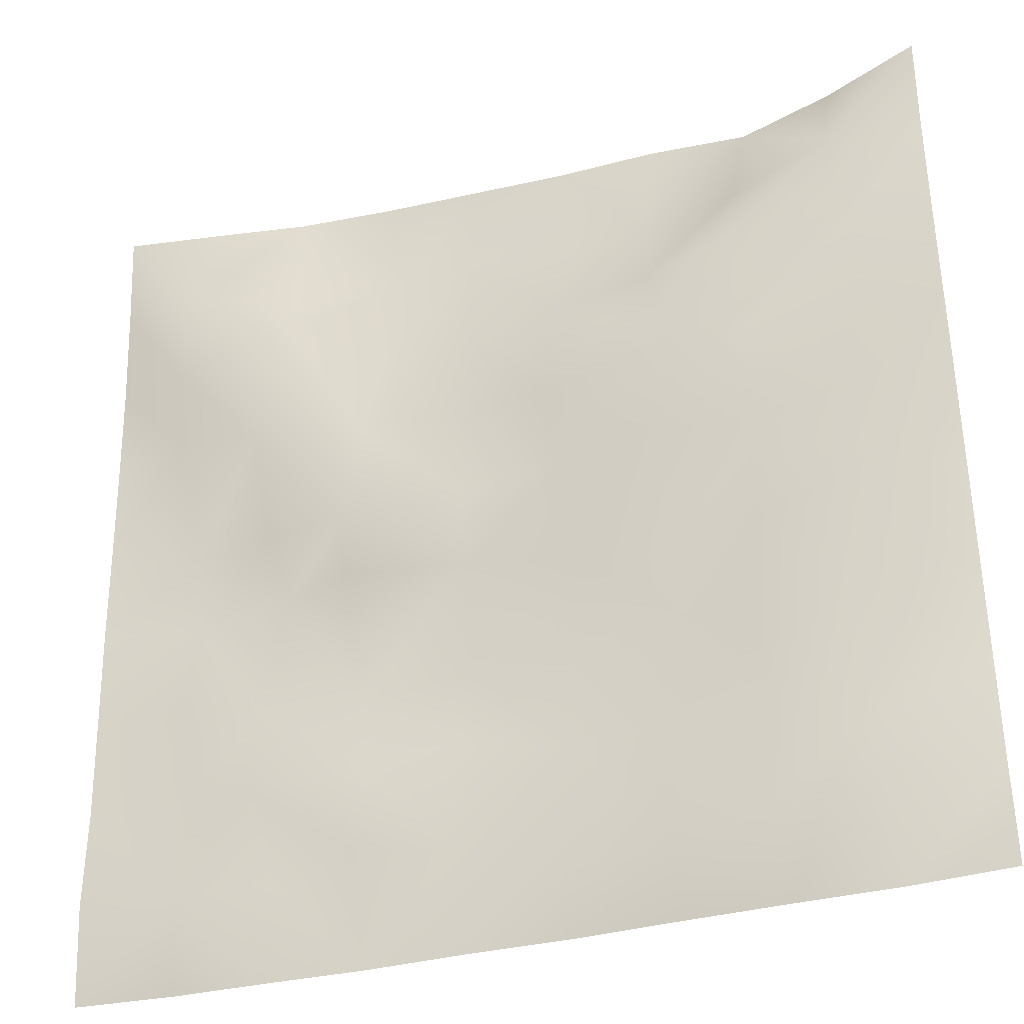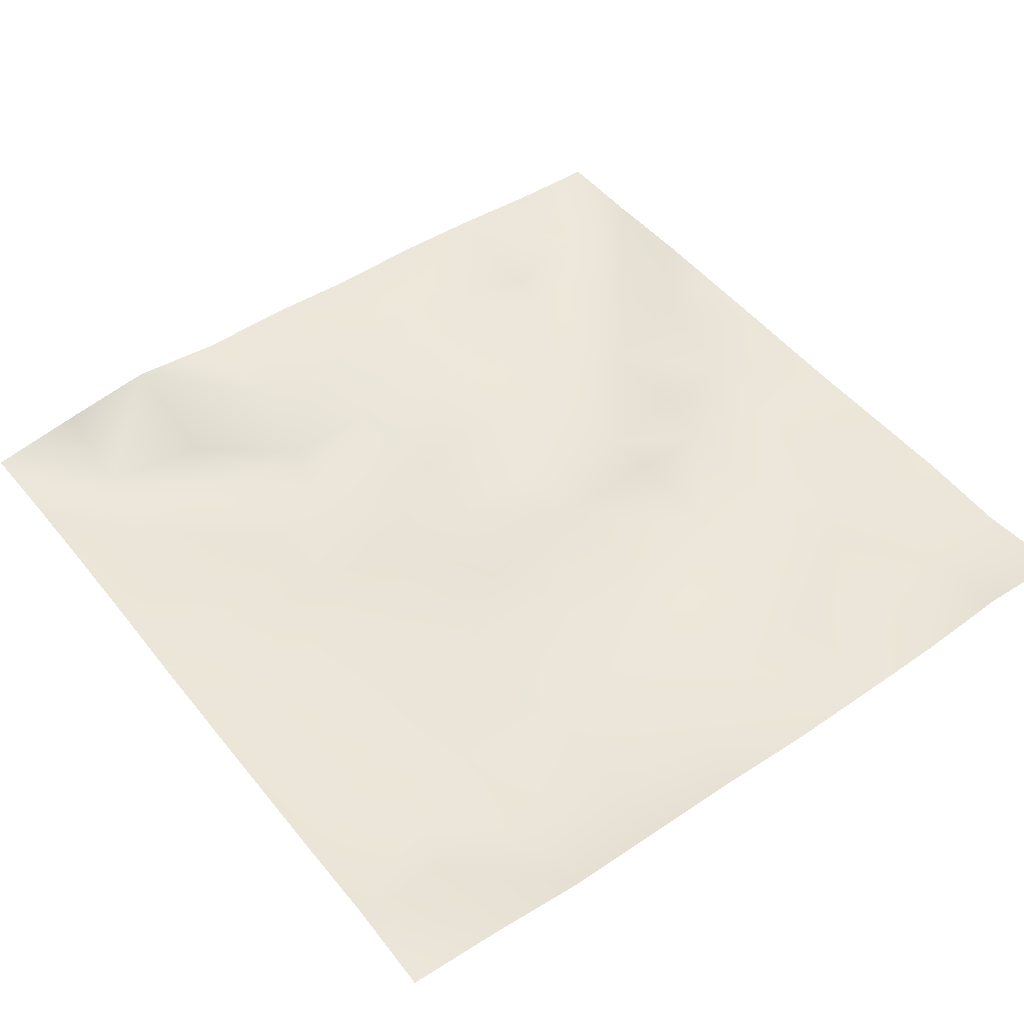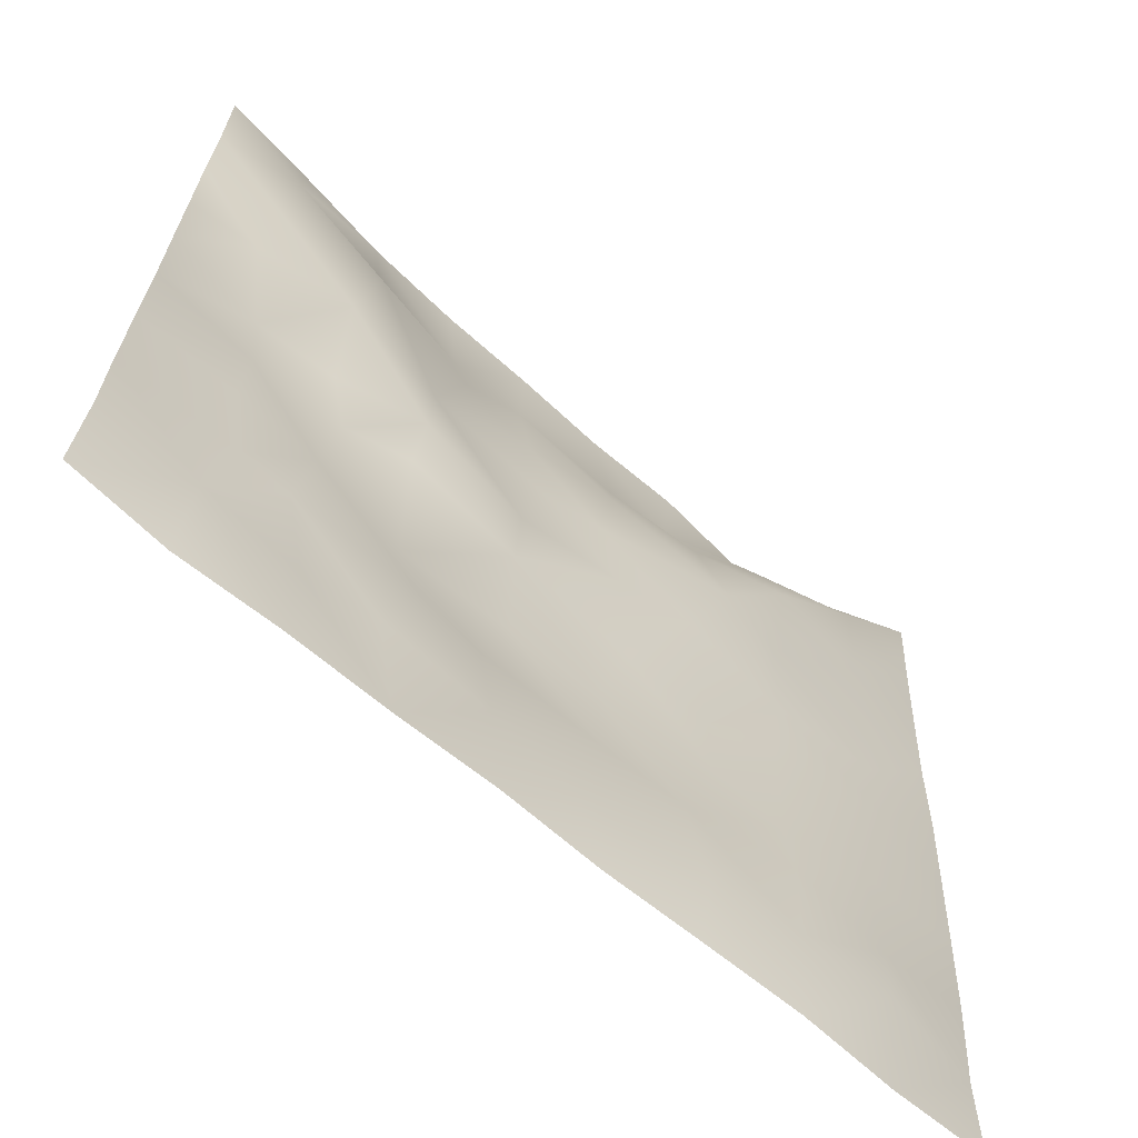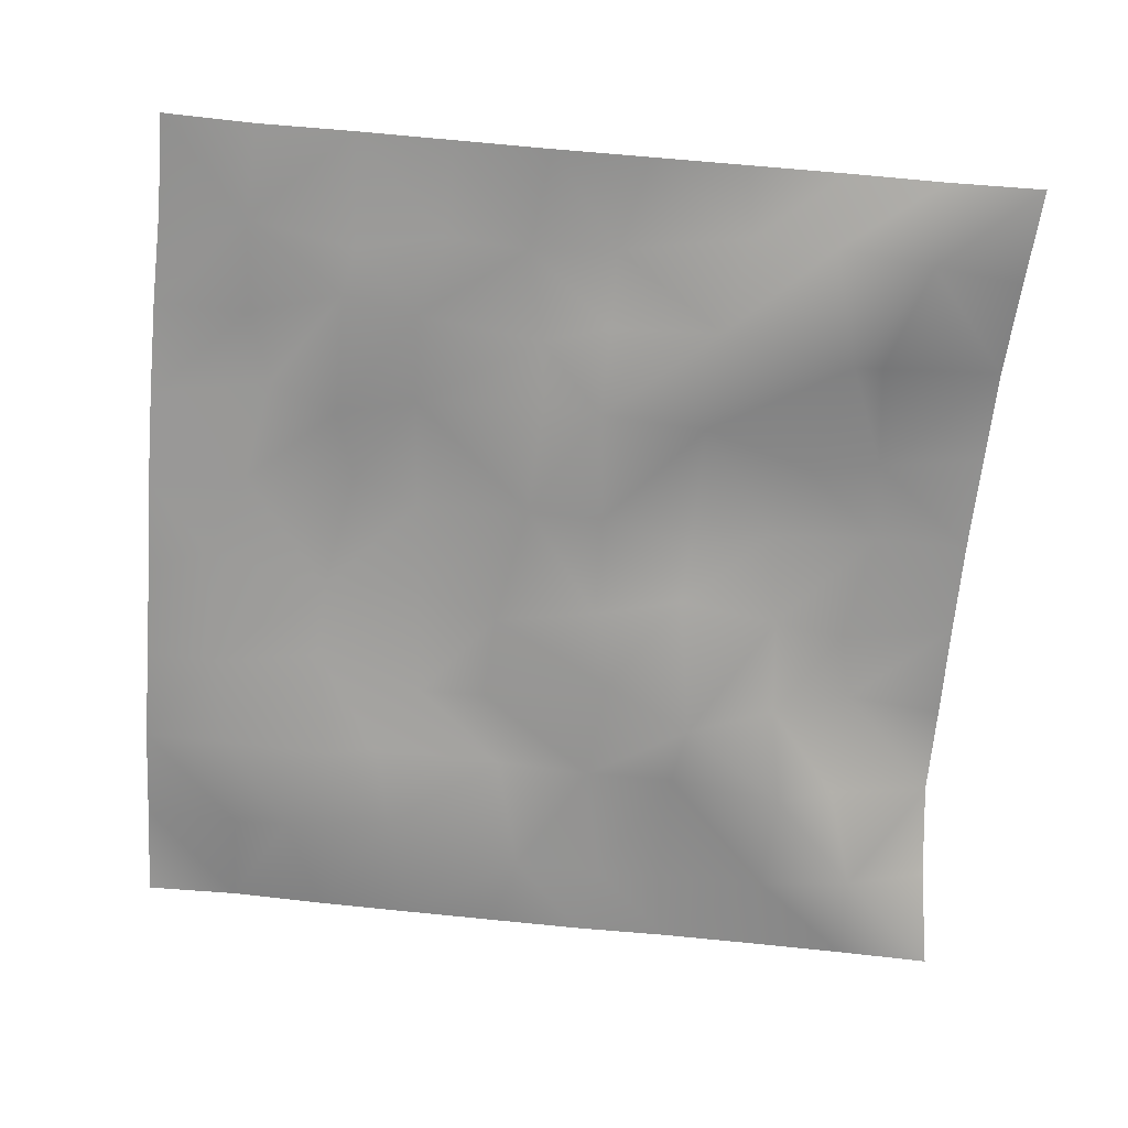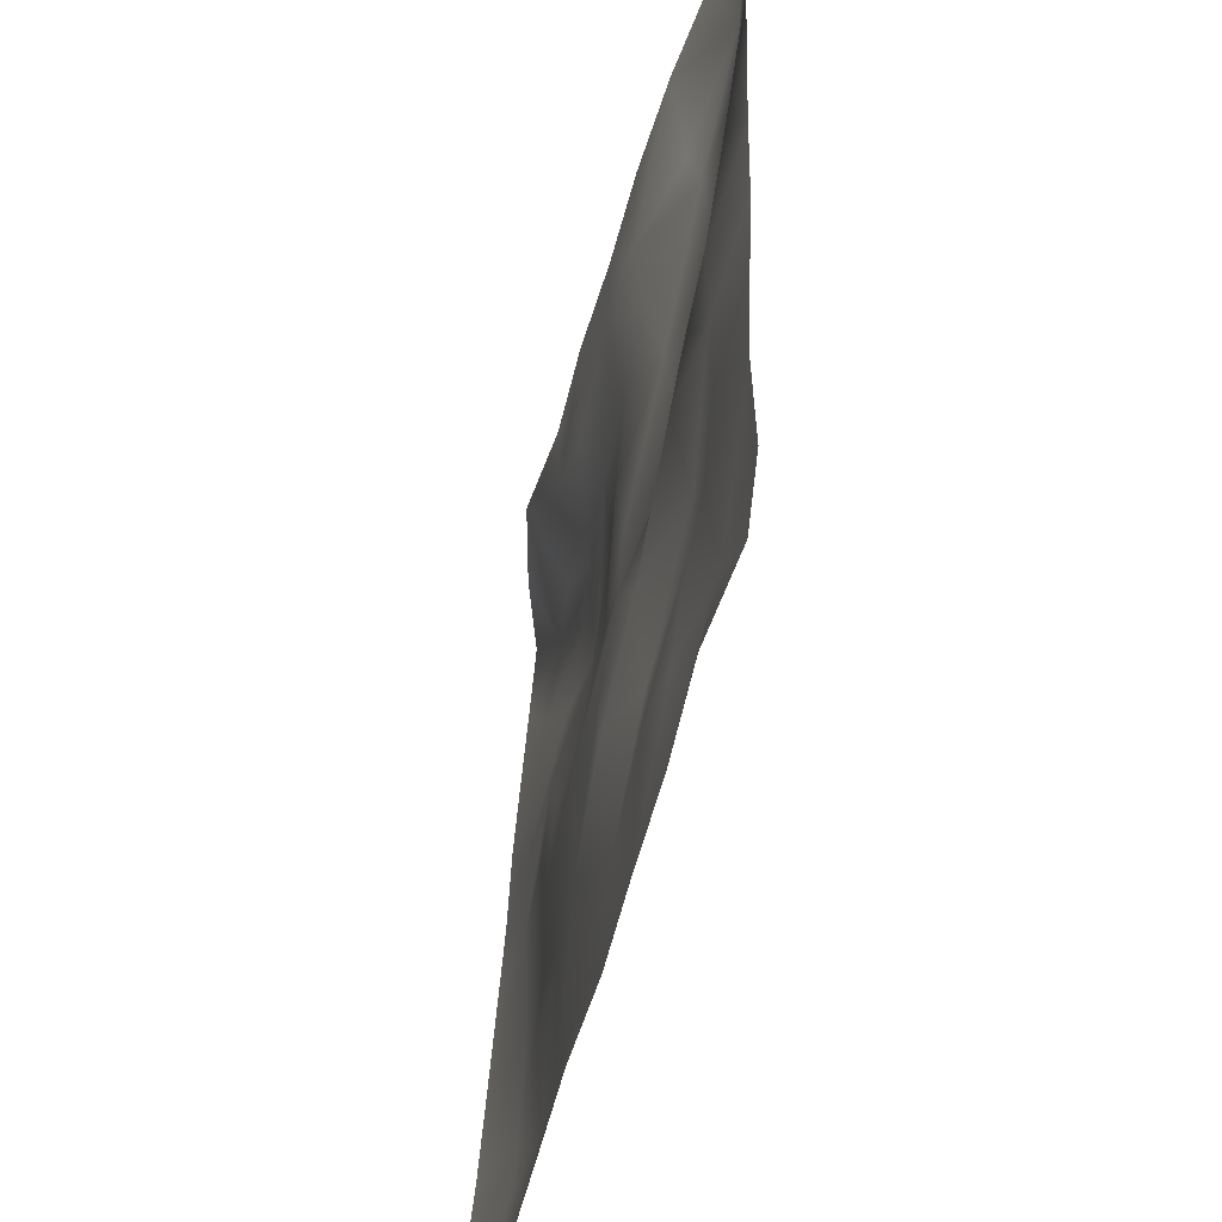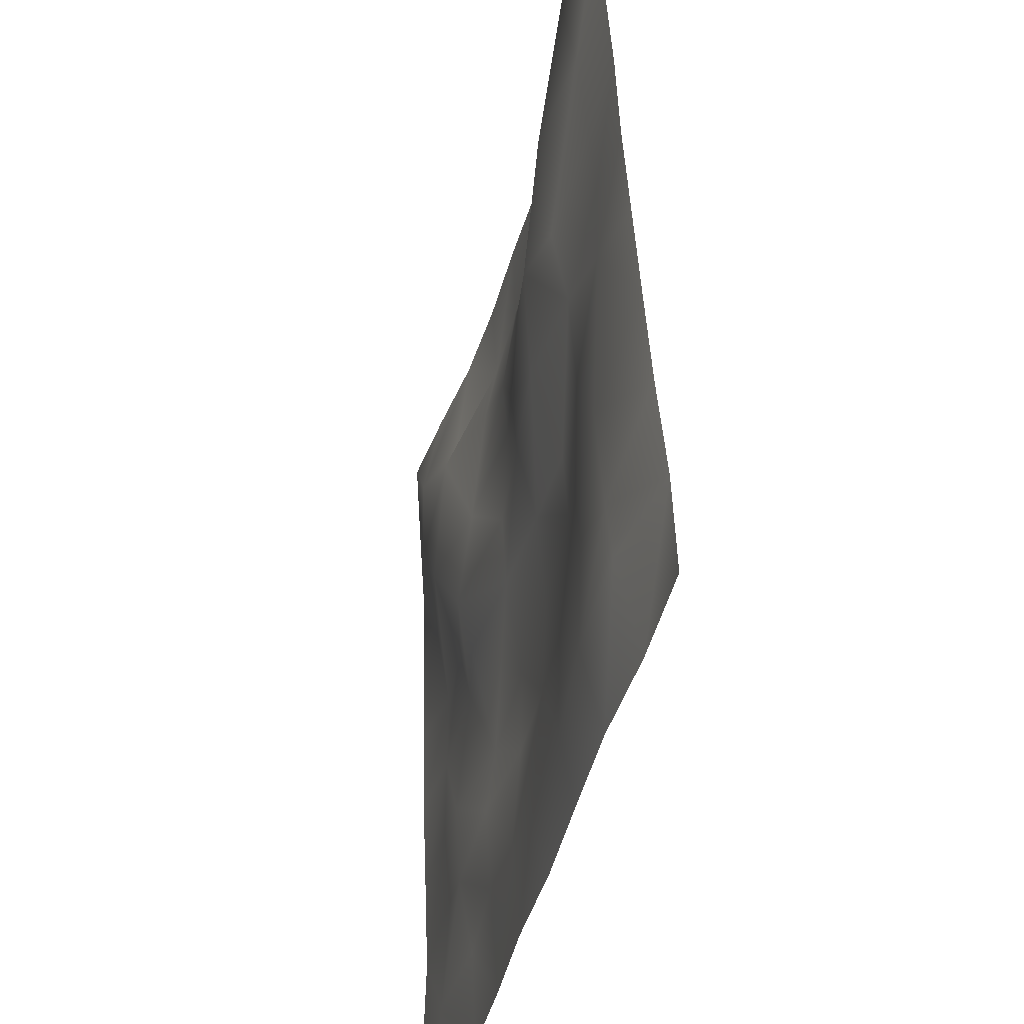
<metadata>
{"format":"obj","ext":"obj","renderer":"f3d","projection":"perspective","resolution":1024,"background":"white","views":[{"elev":-33.2,"azim":-158.9,"up":"+Y"},{"elev":50.6,"azim":-36.6,"up":"+Z"},{"elev":-66.6,"azim":140.1,"up":"+Y"},{"elev":-68.7,"azim":85.4,"up":"+Z"},{"elev":-49.3,"azim":77.3,"up":"+Y"},{"elev":-41.6,"azim":-102.3,"up":"+Y"}]}
</metadata>
<code>
o GNATVCloth
v -5.052 -4.976 0.5614
v 4.977 -4.984 0.4151
v -5.013 5.021 0.004229
v 4.987 5.021 0.004229
v -3.938 -5.009 0.5506
v -2.827 -5.037 0.4764
v -1.71 -5.039 0.4813
v -0.5921 -5.046 0.4909
v 0.5275 -5.051 0.4474
v 1.648 -5.048 0.4644
v 2.761 -5.027 0.4587
v 3.872 -4.992 0.5022
v 3.86 4.947 0.1271
v 2.748 4.887 0.2757
v 1.632 4.858 0.3559
v 0.5182 4.82 0.385
v -0.5993 4.815 0.4505
v -1.719 4.804 0.4516
v -2.835 4.811 0.5688
v -3.931 4.891 0.325
v -5.002 3.907 0.07078
v -5.004 2.794 0.1385
v -5.011 1.68 0.204
v -5.021 0.5663 0.2418
v -5.025 -0.5458 0.3068
v -5.029 -1.657 0.3722
v -5.033 -2.767 0.4405
v -5.034 -3.877 0.5328
v 4.967 -3.884 0.2931
v 4.963 -2.77 0.3179
v 4.96 -1.66 0.2731
v 4.958 -0.5476 0.2261
v 4.959 0.5662 0.2078
v 4.96 1.68 0.1802
v 4.964 2.794 0.1457
v 4.967 3.907 0.07112
v -3.879 -3.877 0.3271
v -3.84 -3.227 0.2791
v -3.69 -1.94 0.2392
v -4.142 -0.2822 0.1992
v -4.163 0.7332 0.2144
v -4.152 1.516 0.1527
v -4.085 2.806 0.05913
v -3.933 3.887 -0.05893
v -2.75 -4.03 0.2786
v -2.823 -2.759 0.3076
v -2.701 -2.17 0.2869
v -2.777 -0.6292 0.3157
v -2.807 0.4999 0.2363
v -2.732 1.538 0.08409
v -2.854 2.875 -0.07373
v -2.756 3.549 0.1012
v -1.689 -4.248 0.3332
v -1.529 -2.94 0.3954
v -1.92 -1.653 0.4103
v -1.901 -0.8561 0.3673
v -1.545 0.6152 0.1245
v -1.999 1.663 -0.05118
v -1.725 2.699 0.1091
v -1.59 3.662 0.4447
v -0.2672 -4.325 0.3855
v -0.6167 -2.897 0.4347
v -0.5761 -1.759 0.4898
v -0.8642 -0.7922 0.3325
v -0.6227 0.4139 0.1686
v -0.3826 1.433 0.1661
v -0.5743 2.608 0.1959
v -0.7676 3.476 0.4028
v 0.7021 -3.902 0.4069
v 0.782 -2.612 0.5211
v 0.4979 -1.827 0.4711
v 0.589 -0.5006 0.3172
v 0.5683 0.395 0.2635
v 0.2869 1.489 0.265
v 0.5192 2.444 0.251
v 0.5339 3.724 0.4113
v 1.911 -3.643 0.4371
v 1.627 -2.839 0.3269
v 1.798 -1.923 0.4618
v 1.958 -0.4119 0.2099
v 1.943 0.2531 0.0353
v 1.819 1.51 0.1646
v 1.405 2.786 0.2319
v 1.474 3.635 0.3836
v 2.752 -3.912 0.4144
v 3.055 -2.83 0.3218
v 2.909 -1.956 0.2392
v 2.688 -0.4935 0.3428
v 2.927 0.2973 0.2542
v 3.054 1.56 -0.05635
v 2.751 3.129 -0.001587
v 2.732 3.478 0.1301
v 3.87 -3.966 0.2975
v 3.618 -2.712 0.3312
v 3.833 -1.676 0.2884
v 3.773 -0.7195 0.2836
v 3.84 0.2922 0.302
v 4.142 1.804 0.1574
v 4.129 2.756 -0.01968
v 4.018 3.88 -0.06294
f 100 4 13
f 44 3 21
f 44 19 20
f 60 19 52
f 60 17 18
f 76 17 68
f 84 16 76
f 84 14 15
f 100 14 92
f 11 93 85
f 93 86 85
f 94 87 86
f 87 96 88
f 96 89 88
f 97 90 89
f 90 99 91
f 91 100 92
f 10 85 77
f 77 86 78
f 78 87 79
f 79 88 80
f 88 81 80
f 81 90 82
f 82 91 83
f 91 84 83
f 10 69 9
f 69 78 70
f 70 79 71
f 79 72 71
f 72 81 73
f 73 82 74
f 82 75 74
f 83 76 75
f 9 61 8
f 69 62 61
f 62 71 63
f 63 72 64
f 72 65 64
f 65 74 66
f 66 75 67
f 67 76 68
f 8 53 7
f 53 62 54
f 54 63 55
f 55 64 56
f 64 57 56
f 57 66 58
f 58 67 59
f 59 68 60
f 6 53 45
f 45 54 46
f 54 47 46
f 55 48 47
f 56 49 48
f 49 58 50
f 58 51 50
f 59 52 51
f 6 37 5
f 45 38 37
f 46 39 38
f 39 48 40
f 40 49 41
f 41 50 42
f 50 43 42
f 51 44 43
f 5 28 1
f 28 38 27
f 27 39 26
f 26 40 25
f 40 24 25
f 41 23 24
f 23 43 22
f 43 21 22
f 2 93 12
f 93 30 94
f 30 95 94
f 31 96 95
f 32 97 96
f 33 98 97
f 98 35 99
f 99 36 100
f 100 36 4
f 44 20 3
f 44 52 19
f 60 18 19
f 60 68 17
f 76 16 17
f 84 15 16
f 84 92 14
f 100 13 14
f 11 12 93
f 93 94 86
f 94 95 87
f 87 95 96
f 96 97 89
f 97 98 90
f 90 98 99
f 91 99 100
f 10 11 85
f 77 85 86
f 78 86 87
f 79 87 88
f 88 89 81
f 81 89 90
f 82 90 91
f 91 92 84
f 10 77 69
f 69 77 78
f 70 78 79
f 79 80 72
f 72 80 81
f 73 81 82
f 82 83 75
f 83 84 76
f 9 69 61
f 69 70 62
f 62 70 71
f 63 71 72
f 72 73 65
f 65 73 74
f 66 74 75
f 67 75 76
f 8 61 53
f 53 61 62
f 54 62 63
f 55 63 64
f 64 65 57
f 57 65 66
f 58 66 67
f 59 67 68
f 6 7 53
f 45 53 54
f 54 55 47
f 55 56 48
f 56 57 49
f 49 57 58
f 58 59 51
f 59 60 52
f 6 45 37
f 45 46 38
f 46 47 39
f 39 47 48
f 40 48 49
f 41 49 50
f 50 51 43
f 51 52 44
f 5 37 28
f 28 37 38
f 27 38 39
f 26 39 40
f 40 41 24
f 41 42 23
f 23 42 43
f 43 44 21
f 2 29 93
f 93 29 30
f 30 31 95
f 31 32 96
f 32 33 97
f 33 34 98
f 98 34 35
f 99 35 36

</code>
